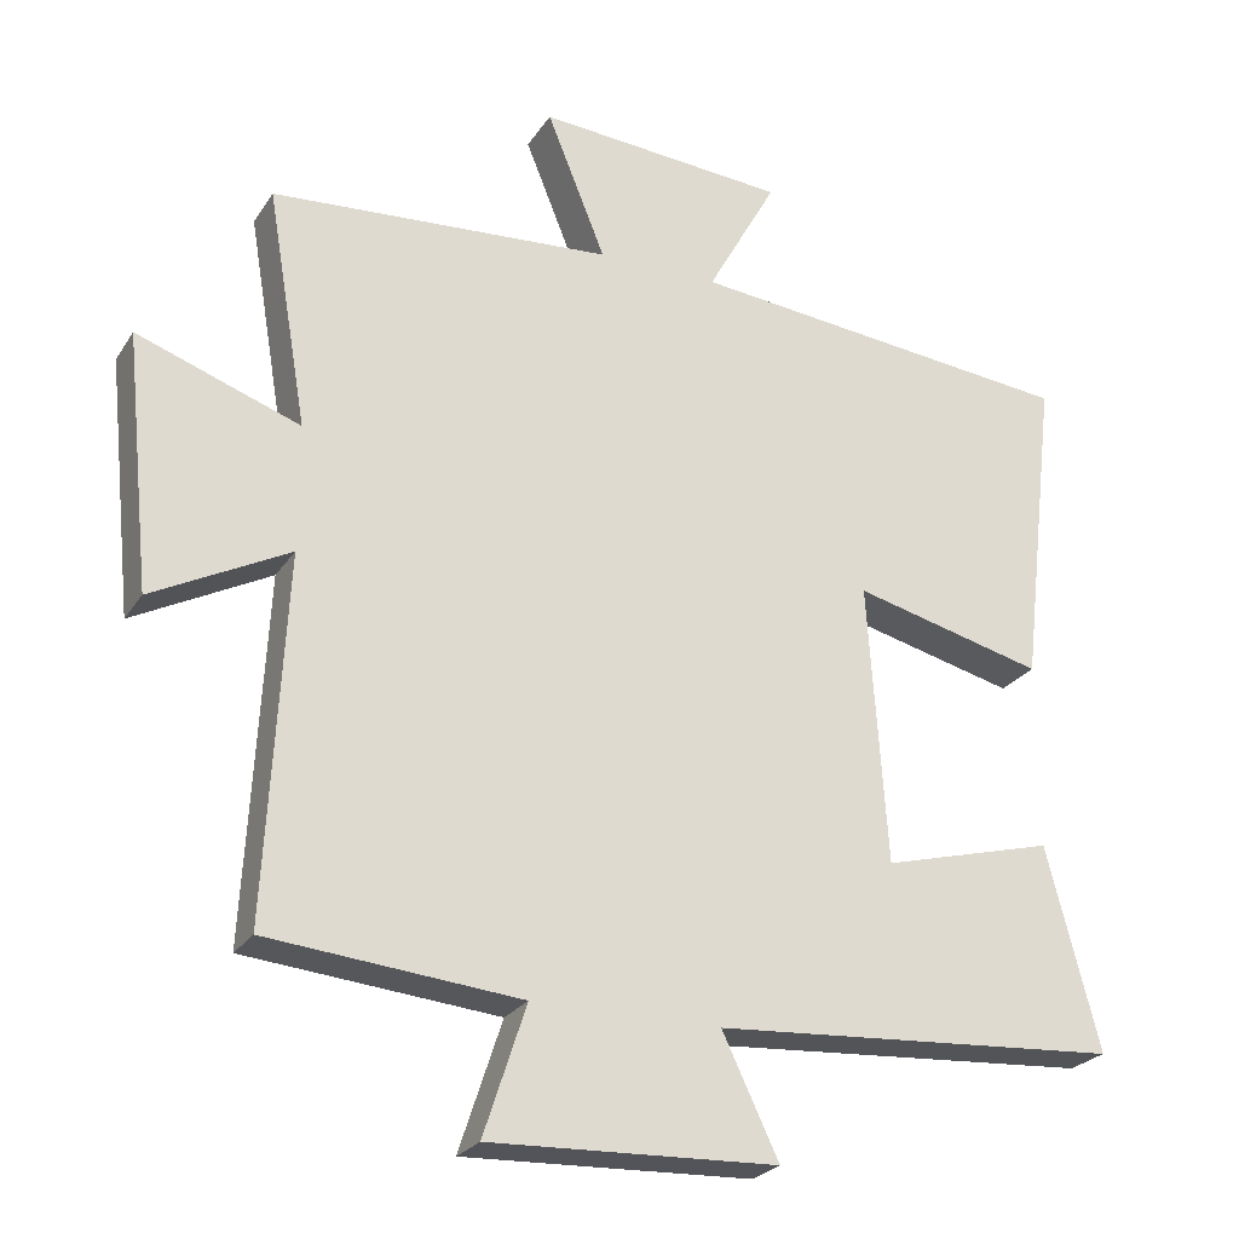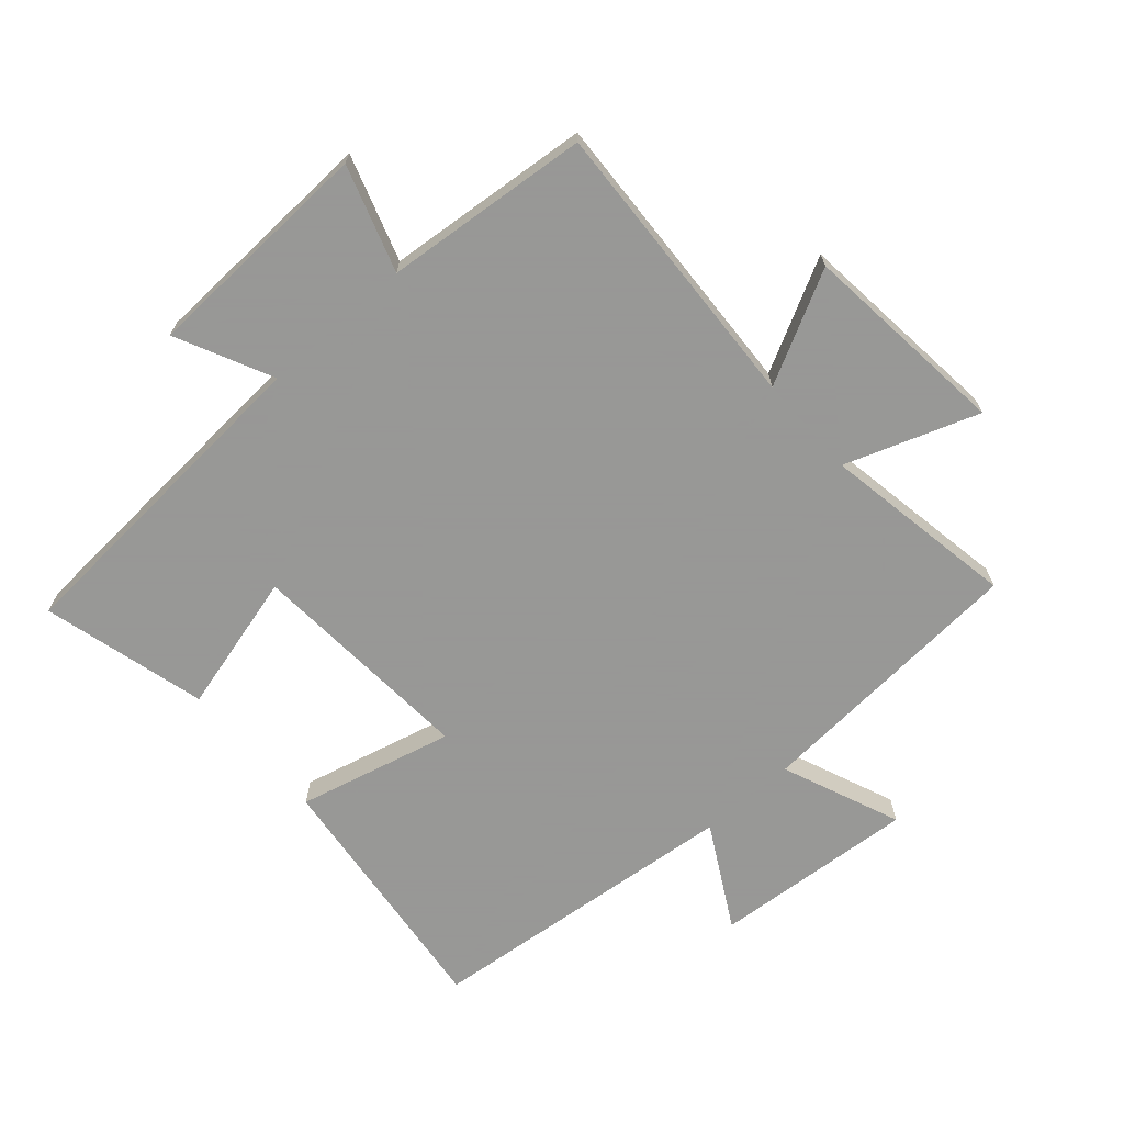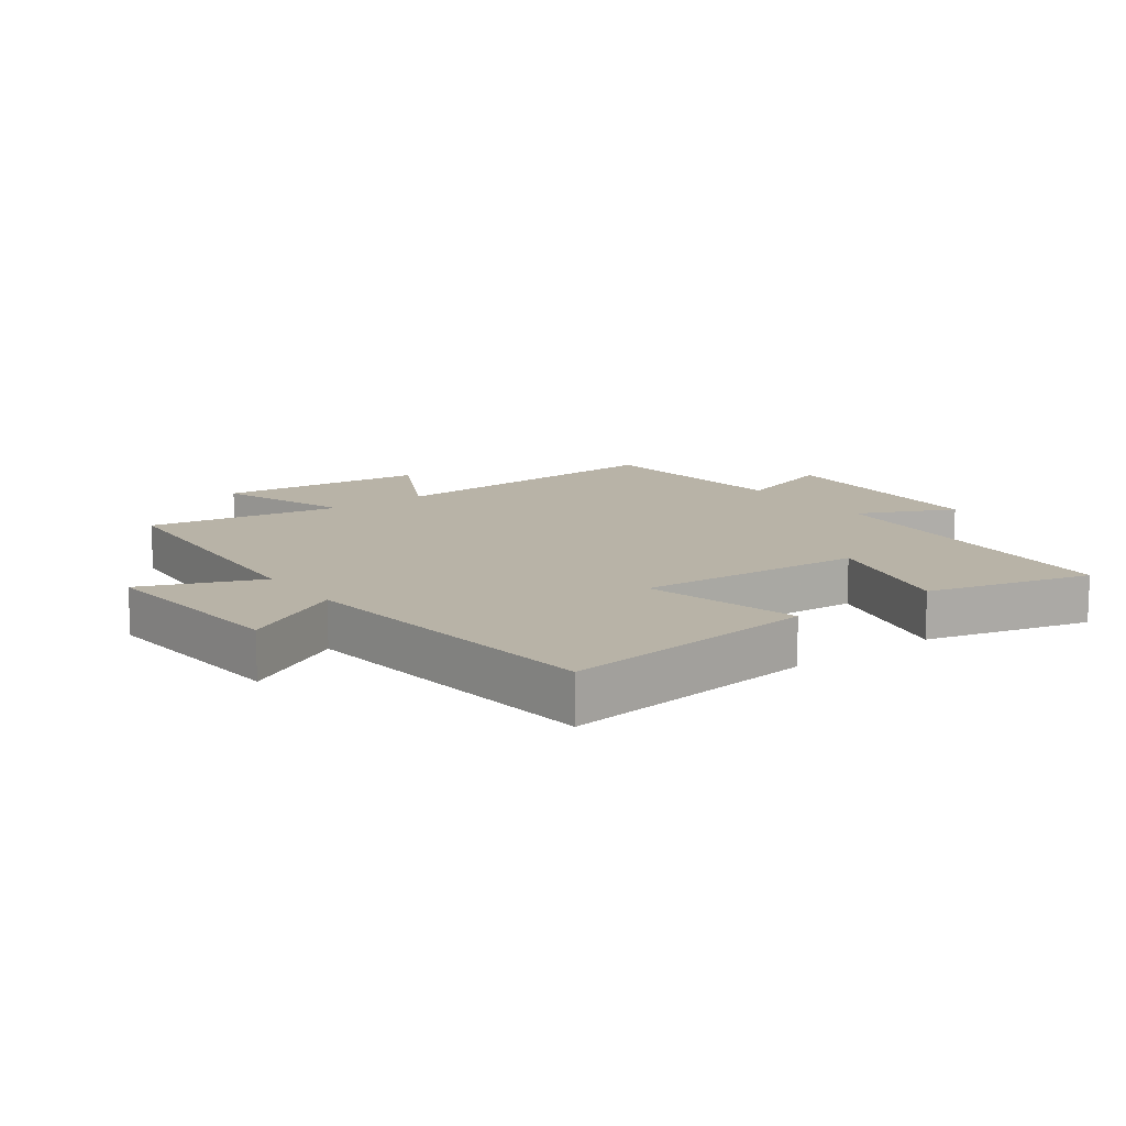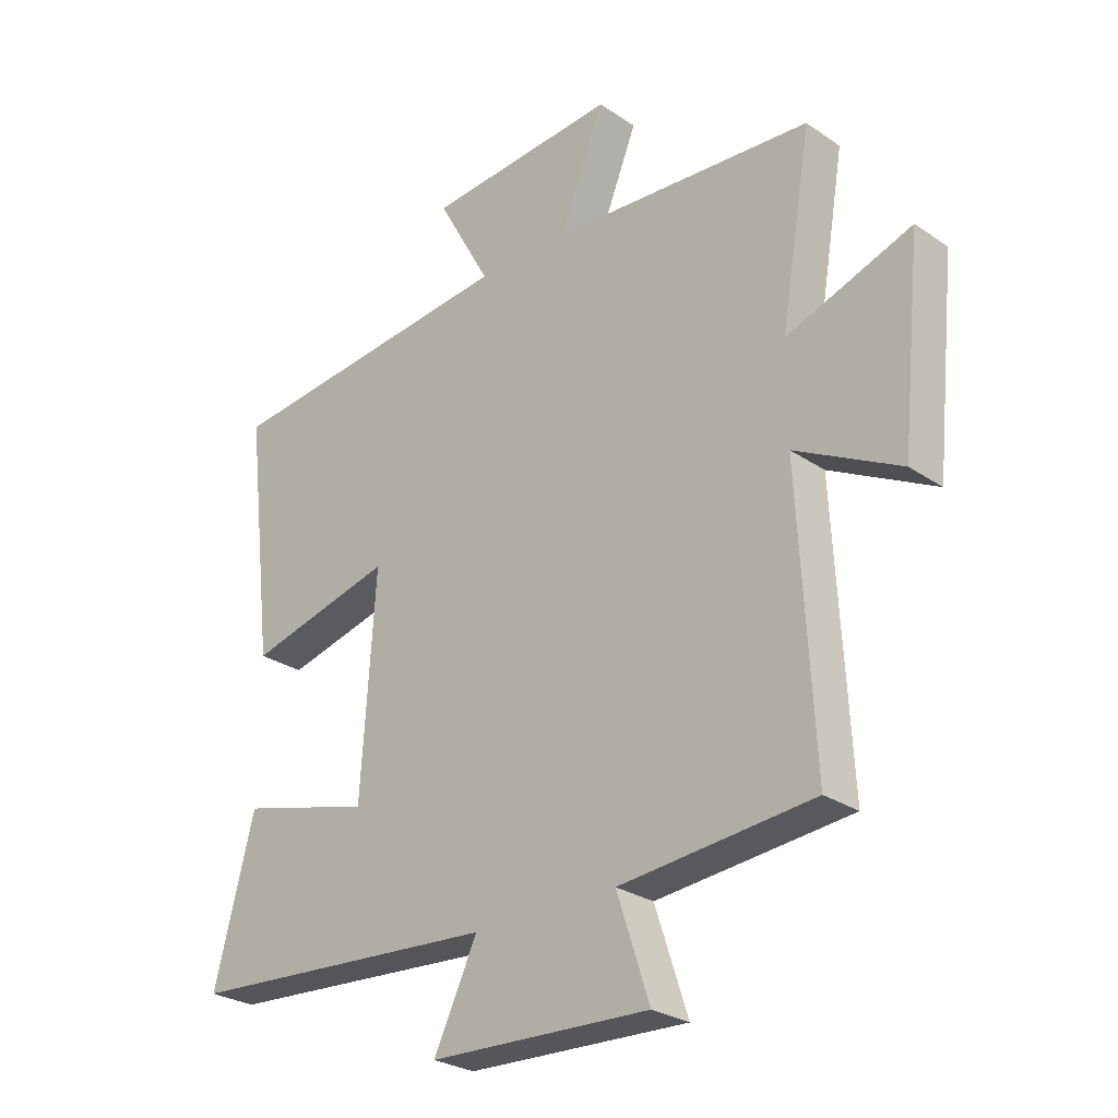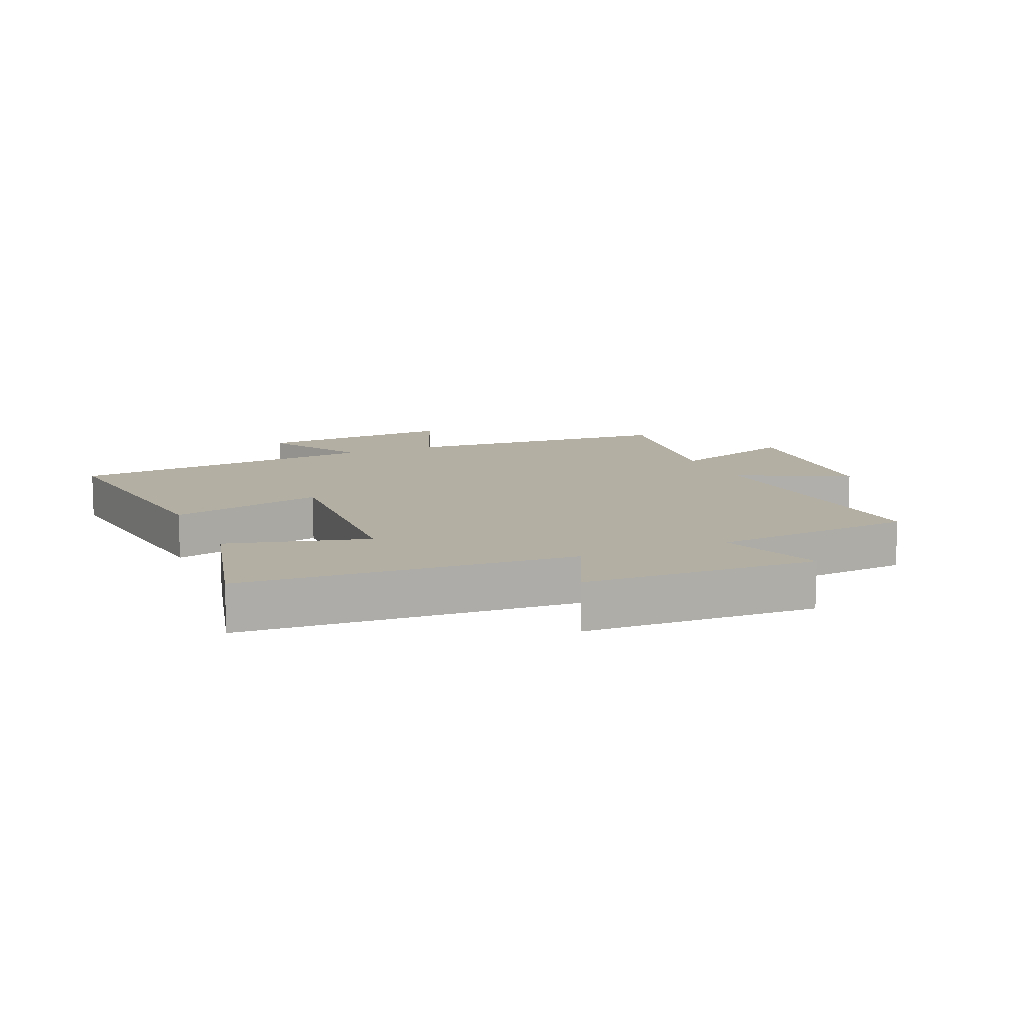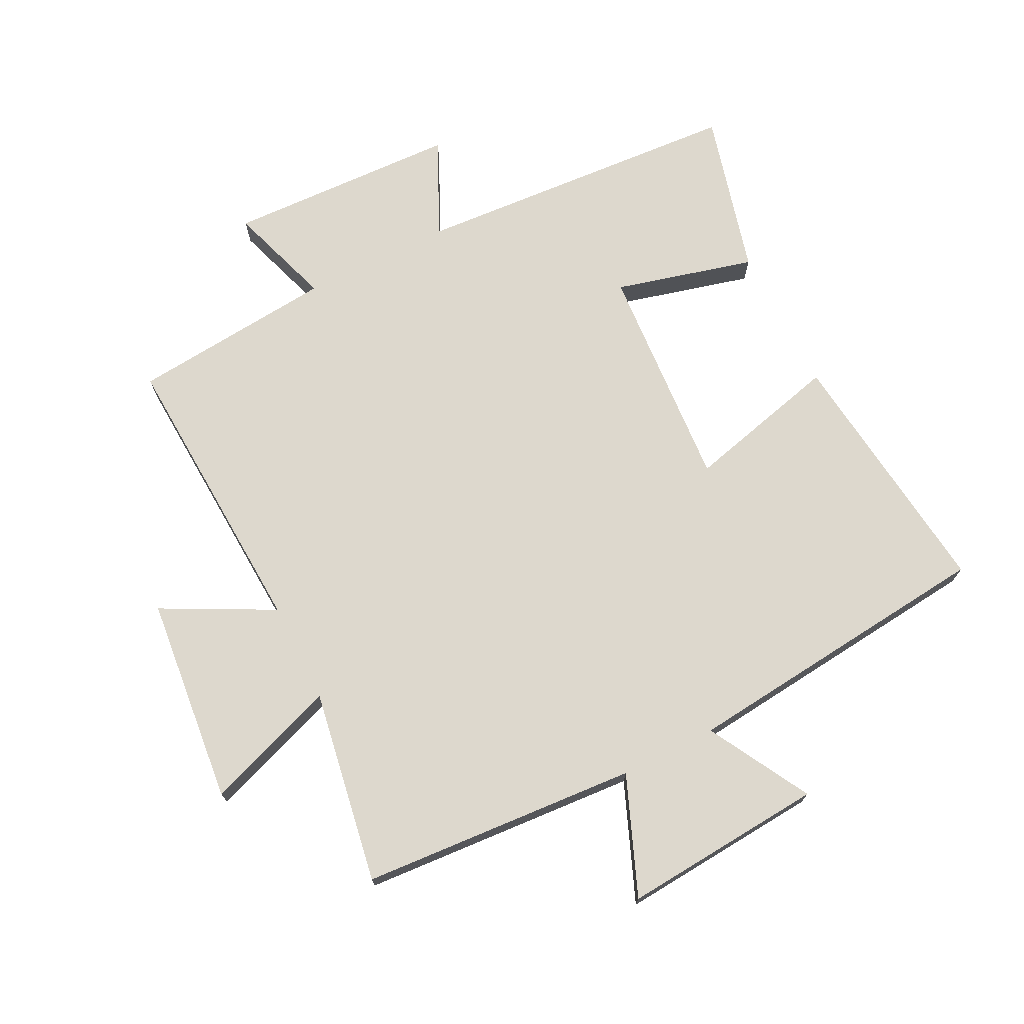
<metadata>
{"format":"obj","ext":"obj","renderer":"f3d","projection":"perspective","resolution":1024,"background":"white","views":[{"elev":-24.8,"azim":-25.2,"up":"+Z"},{"elev":-68.4,"azim":-138.5,"up":"+Y"},{"elev":12.8,"azim":53.7,"up":"+Y"},{"elev":-27.1,"azim":-136.4,"up":"+Z"},{"elev":11.1,"azim":156.4,"up":"+Y"},{"elev":72.1,"azim":-26.7,"up":"+Y"}]}
</metadata>
<code>
v 0.548 0.07 0.447
v 0.5 0.07 0.038
v 0.254 0.07 0.1
v 0.278 0.07 -0.262
v 0.5 0.07 -0.204
v 0.568 0.07 -0.465
v 0.042 0.07 -0.5
v 0.115 0.07 -0.653
v -0.255 0.07 -0.667
v -0.2 0.07 -0.5
v -0.525 0.07 -0.469
v -0.5 0.07 -0.002
v -0.676 0.07 -0.093
v -0.71 0.07 0.237
v -0.5 0.07 0.162
v -0.552 0.07 0.47
v -0.111 0.07 0.5
v -0.187 0.07 0.688
v 0.135 0.07 0.662
v 0.045 0.07 0.5
v 0.548 0 0.447
v 0.5 0 0.038
v 0.254 0 0.1
v 0.278 0 -0.262
v 0.5 0 -0.204
v 0.568 0 -0.465
v 0.042 0 -0.5
v 0.115 0 -0.653
v -0.255 0 -0.667
v -0.2 0 -0.5
v -0.525 0 -0.469
v -0.5 0 -0.002
v -0.676 0 -0.093
v -0.71 0 0.237
v -0.5 0 0.162
v -0.552 0 0.47
v -0.111 0 0.5
v -0.187 0 0.688
v 0.135 0 0.662
v 0.045 0 0.5
f 17 18 19 20
f 15 16 17 20
f 15 20 1
f 12 13 14 15
f 12 15 1
f 10 11 12
f 7 8 9 10
f 4 5 6 7
f 3 4 7 10
f 1 2 3
f 12 1 3
f 3 10 12
f 40 39 38 37
f 40 37 36 35
f 21 40 35
f 35 34 33 32
f 21 35 32
f 32 31 30
f 30 29 28 27
f 27 26 25 24
f 30 27 24 23
f 23 22 21
f 23 21 32
f 32 30 23
f 1 21 22 2
f 2 22 23 3
f 3 23 24 4
f 4 24 25 5
f 5 25 26 6
f 6 26 27 7
f 7 27 28 8
f 8 28 29 9
f 9 29 30 10
f 10 30 31 11
f 11 31 32 12
f 12 32 33 13
f 13 33 34 14
f 14 34 35 15
f 15 35 36 16
f 16 36 37 17
f 17 37 38 18
f 18 38 39 19
f 19 39 40 20
f 20 40 21 1

</code>
